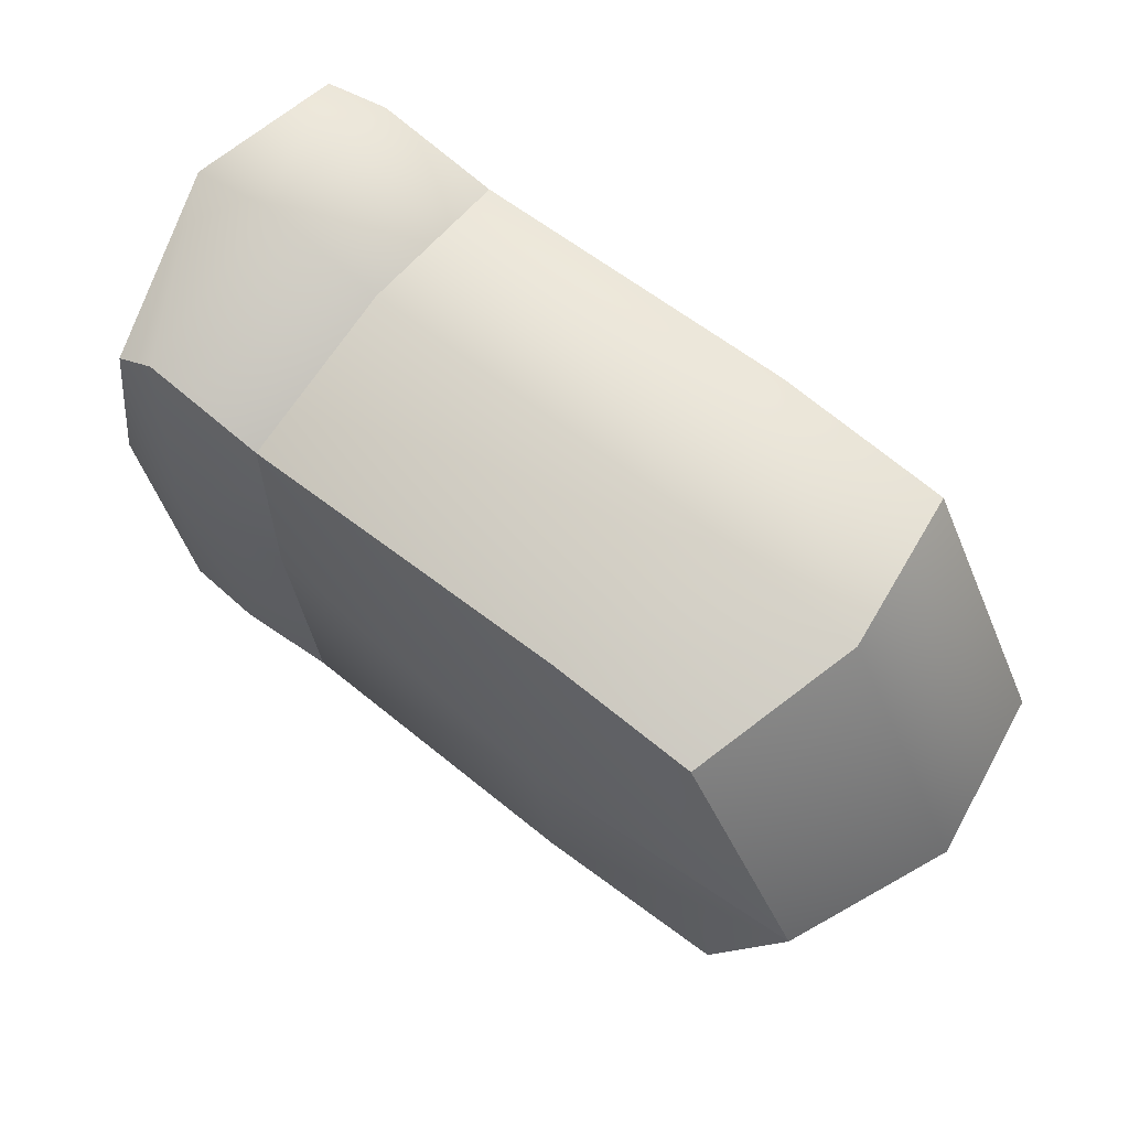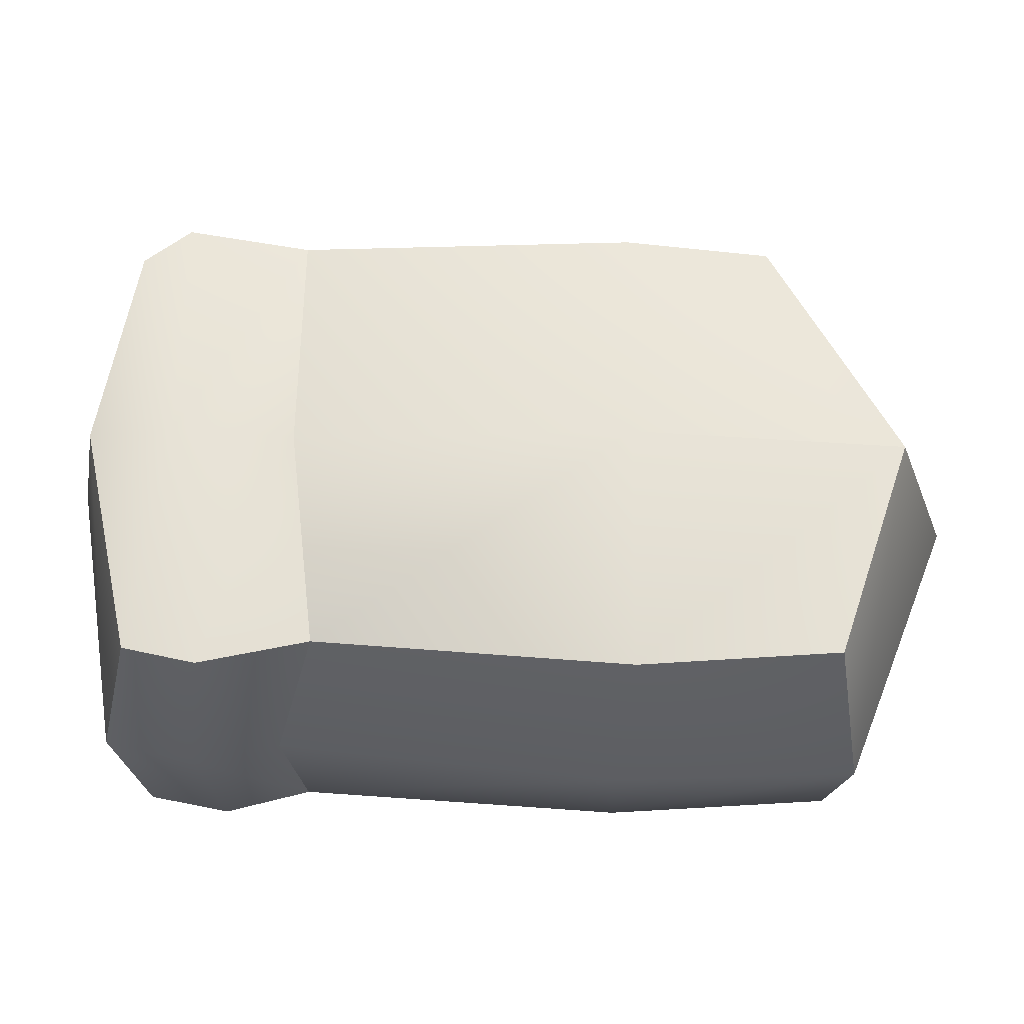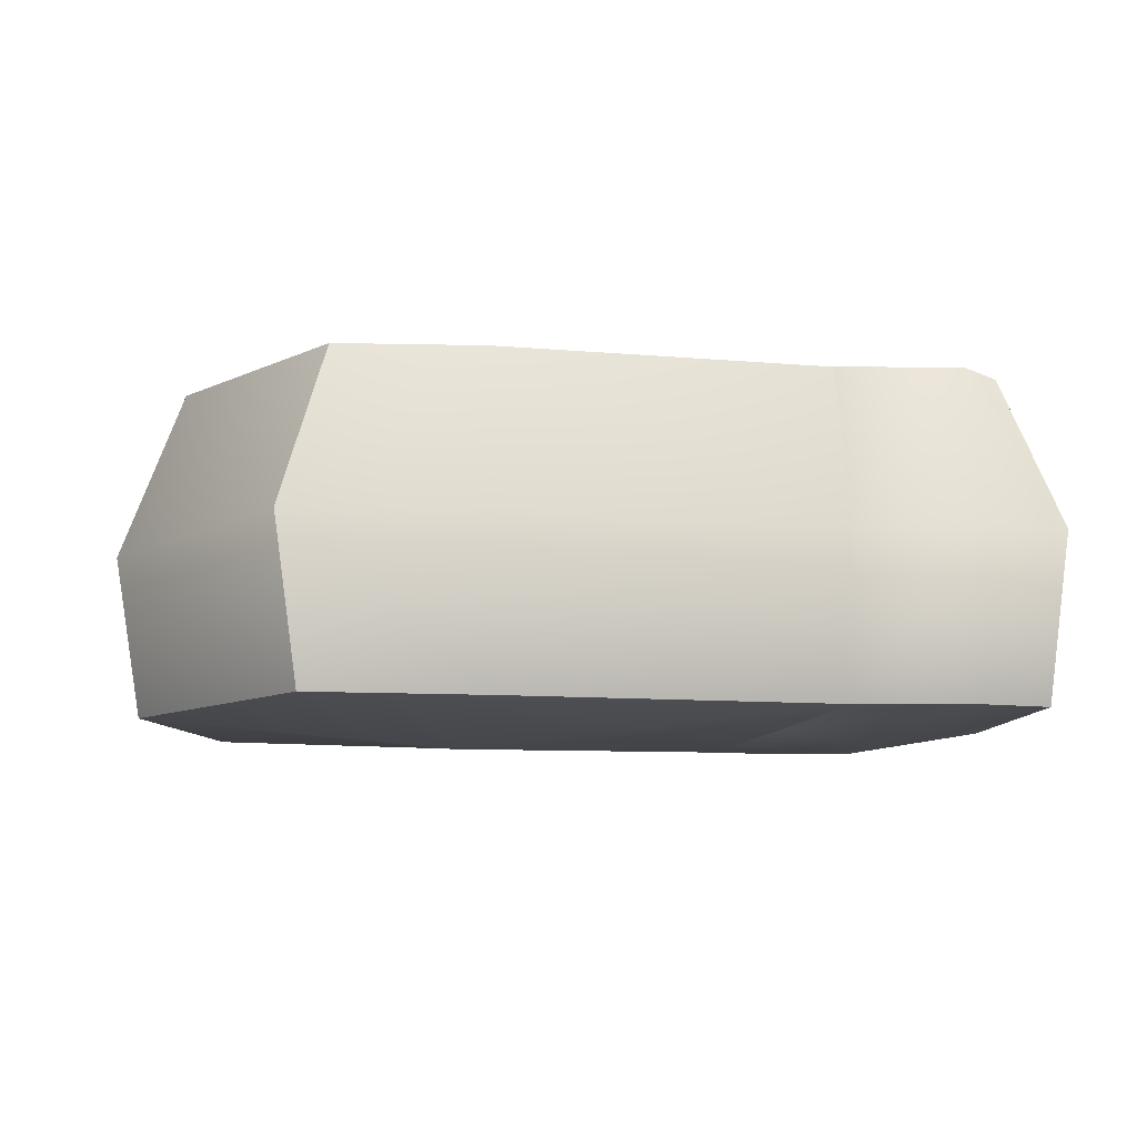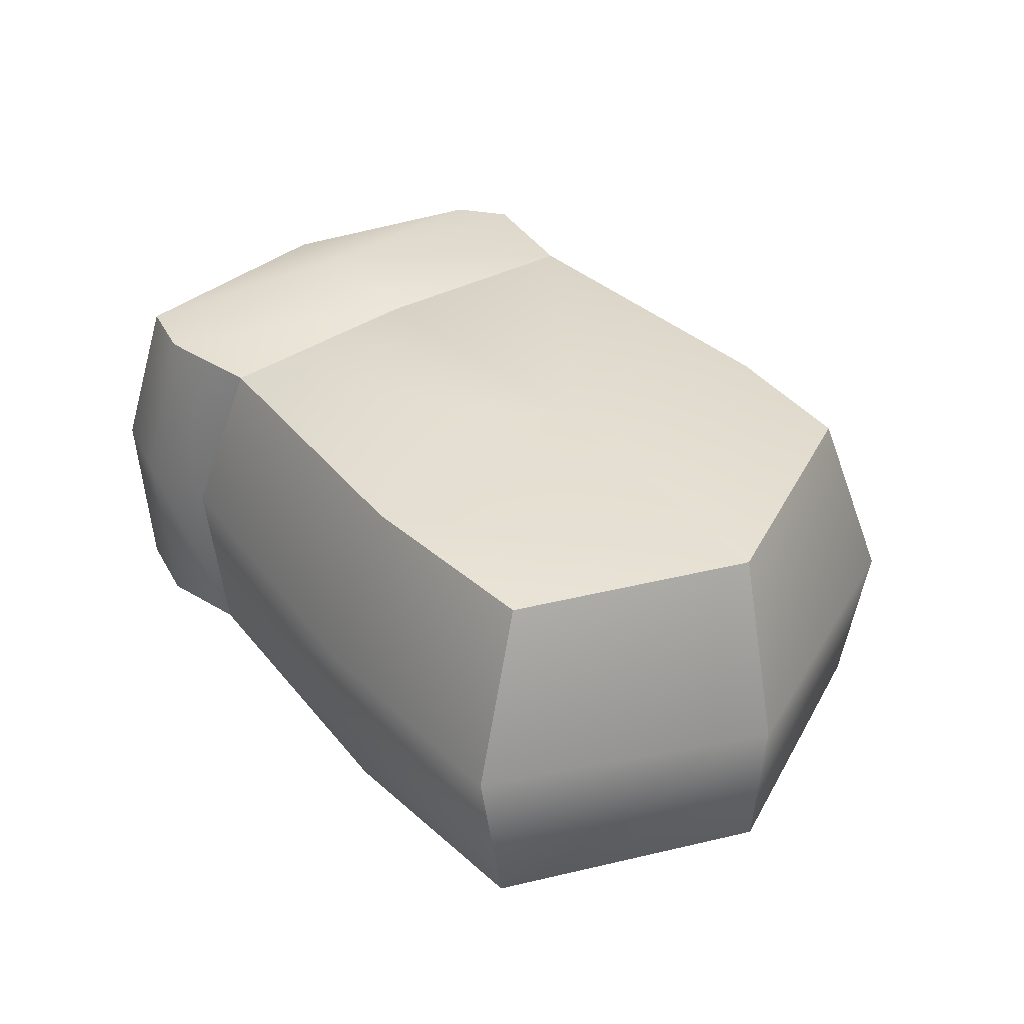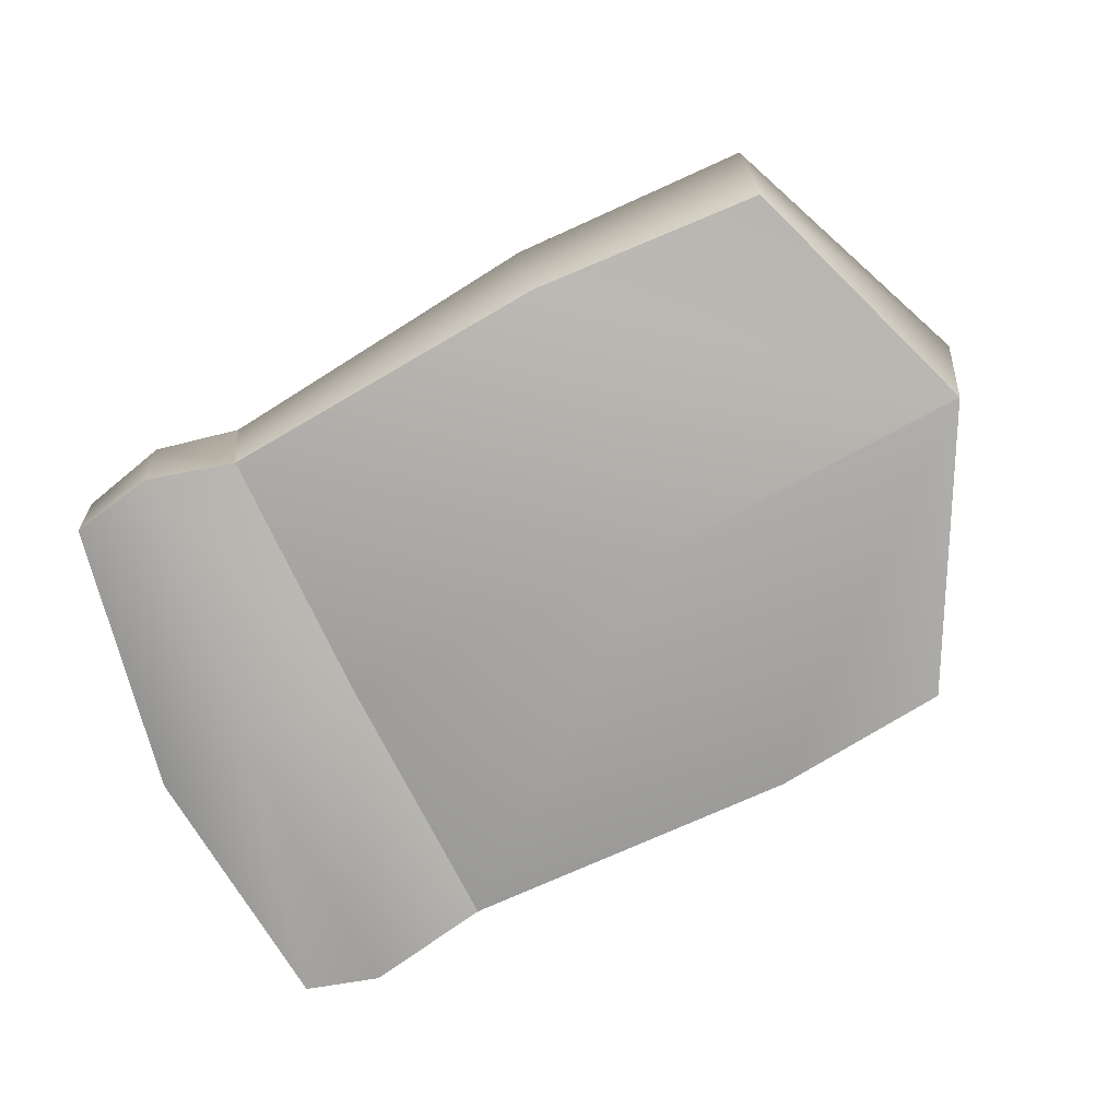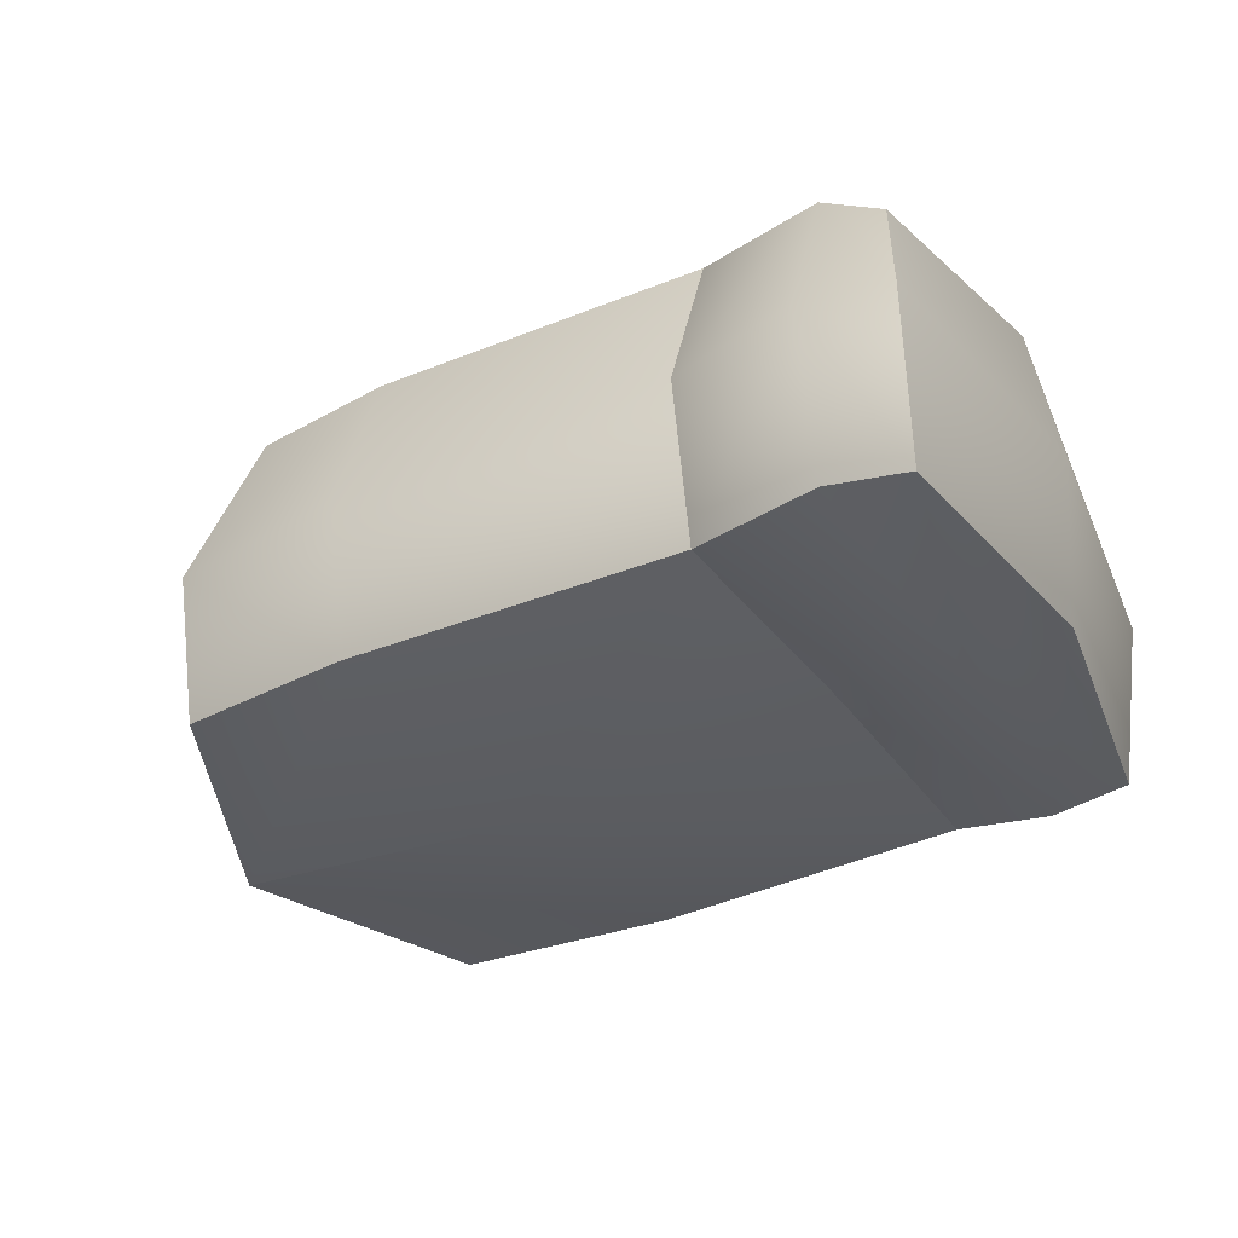
<metadata>
{"format":"obj","ext":"obj","renderer":"f3d","projection":"perspective","resolution":1024,"background":"white","views":[{"elev":64.9,"azim":-141.6,"up":"+Z"},{"elev":-27.5,"azim":179.0,"up":"+Z"},{"elev":-9.7,"azim":-10.6,"up":"+Y"},{"elev":35.2,"azim":-126.8,"up":"+Y"},{"elev":-76.0,"azim":-153.8,"up":"+Y"},{"elev":-34.8,"azim":30.6,"up":"+Y"}]}
</metadata>
<code>
g default
v -3.607 -0.5577 1.5e-05
v -3.728 12.59 1.5e-05
v -4.145 6.068 10.15
v -3.286 6.068 -10.49
v -11.8 6.067 -10.2
v -13.42 11.86 -0.1297
v -15.64 6.041 -0.7034
v -10.69 6.095 9.313
v 7.874 5.994 9.966
v -14.71 0.3446 -0.1728
v -3.812 11.85 8.483
v 7.997 11.85 8.003
v -3.687 11.85 -8.542
v -3.548 0.3107 -9.678
v -3.715 0.3107 9.61
v 7.985 0.3047 9.167
v 8.142 0.2924 0.06395
v 8.135 11.84 0.05609
v -9.857 0.3575 9.049
v -10.69 11.8 -8.019
v -8.968 11.82 7.946
v -11.55 0.3754 -9.178
v 7.997 0.2527 -8.892
v 8.634 6.011 -9.263
v 7.205 11.85 -7.773
v 12.33 12.41 0.01196
v 12.34 -0.2355 0.02972
v 12.26 6.067 10.89
v 11.66 6.068 -9.921
v 16.35 6.067 0.6678
v 14.76 6.127 -9.189
v 12.32 11.85 8.74
v 11.01 11.87 -8.59
v 13.49 11.83 -8.04
v 11.03 0.2896 -9.71
v 13.9 0.3291 -9.158
v 12.31 0.3036 9.889
v 15.28 11.82 0.07697
v 15.69 0.3171 0.1345
v 14.83 0.3429 9.142
v 13.96 11.82 7.465
v 15.19 6.109 10.26
g MediumCanyonRock03:polySurface1
f 2 11 12 18
f 1 17 16 15
f 25 13 2 18
f 6 2 13 20
f 6 21 11 2
f 10 1 15 19
f 10 22 14 1
f 8 3 11 21
f 7 8 21 6
f 5 7 6 20
f 5 20 13 4
f 11 3 9 12
f 24 4 13 25
f 7 5 22 10
f 5 4 14 22
f 8 19 15 3
f 7 10 19 8
f 3 15 16 9
f 4 24 23 14
f 17 27 37 16
f 41 38 26 32
f 18 26 33 25
f 35 36 39 27
f 12 32 26 18
f 35 27 17 23
f 9 28 32 12
f 24 25 33 29
f 31 29 33 34
f 38 30 31 34
f 32 28 42 41
f 42 30 38 41
f 16 37 28 9
f 29 35 23 24
f 31 36 35 29
f 39 36 31 30
f 40 42 28 37
f 40 39 30 42
f 26 38 34 33
f 1 14 23 17
f 40 37 27 39

</code>
